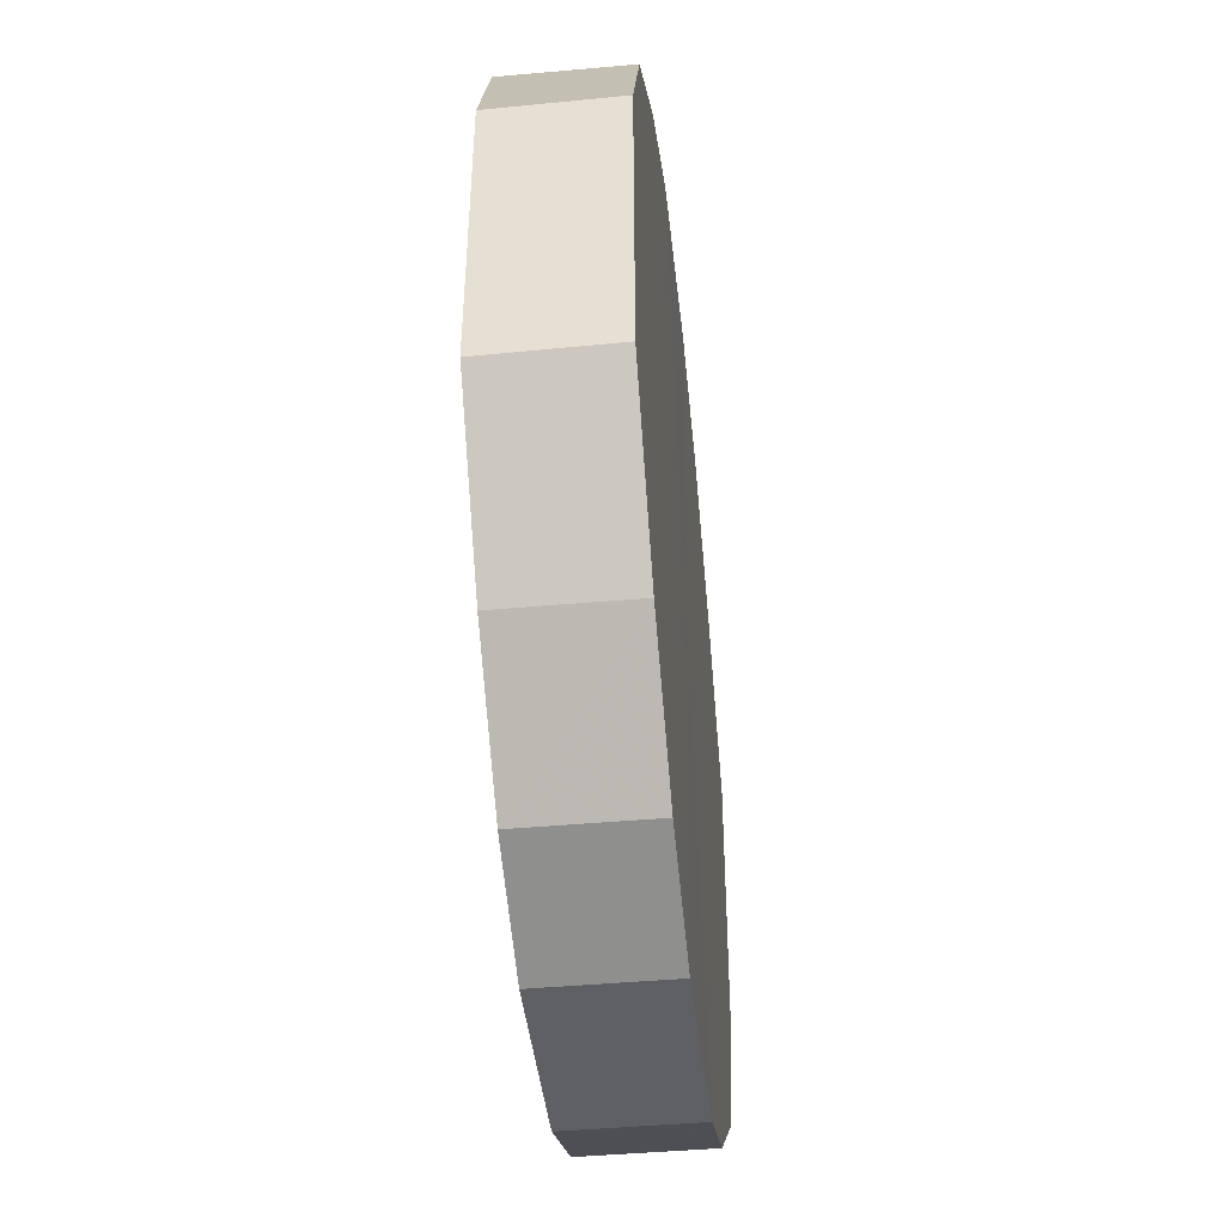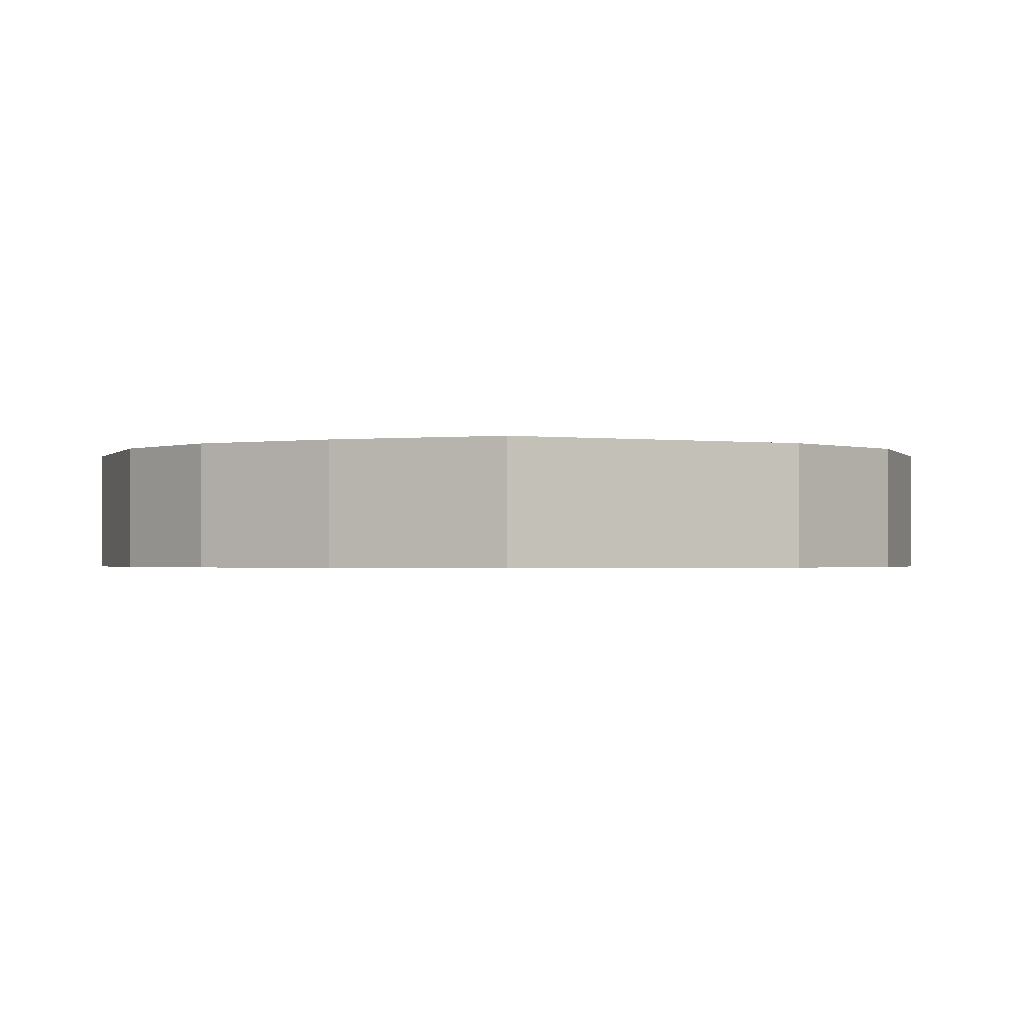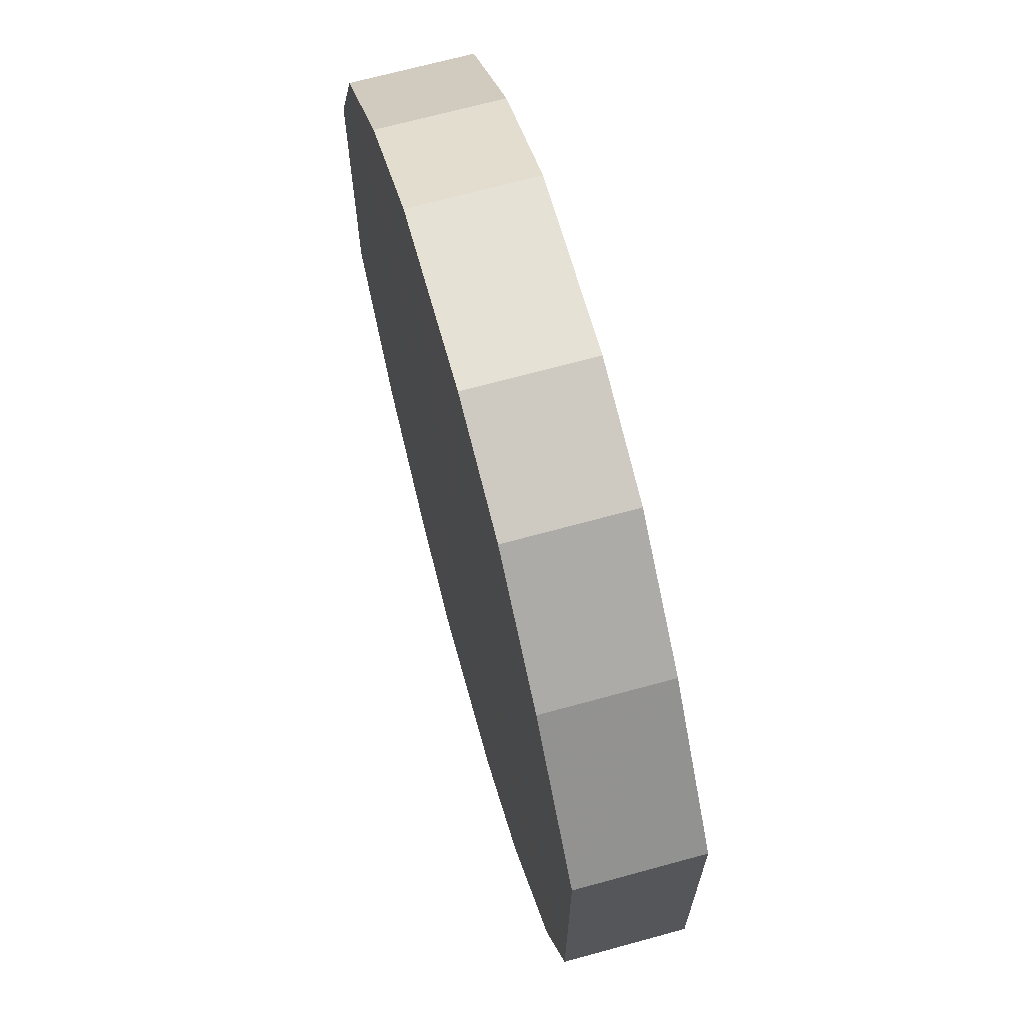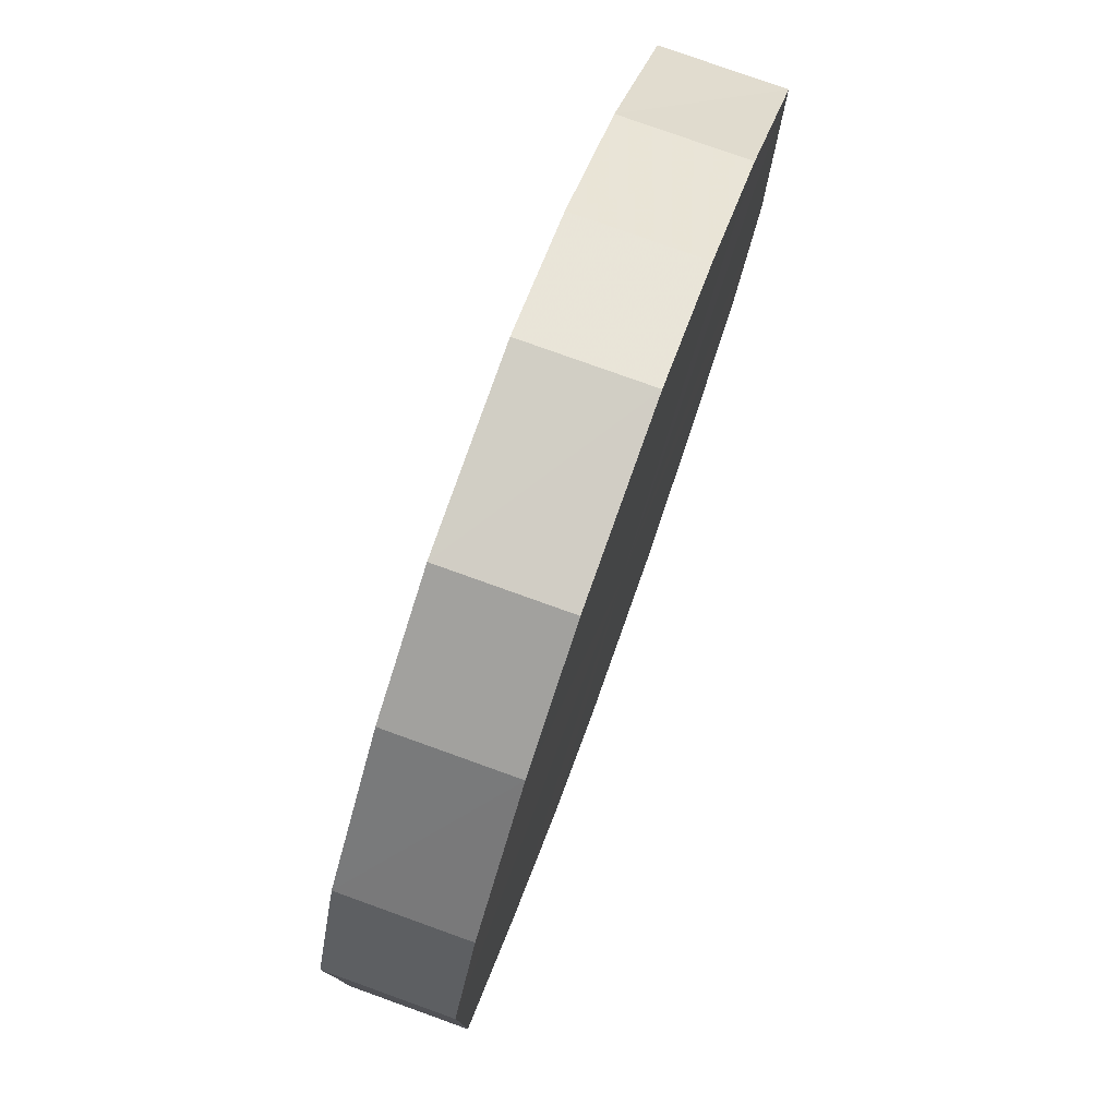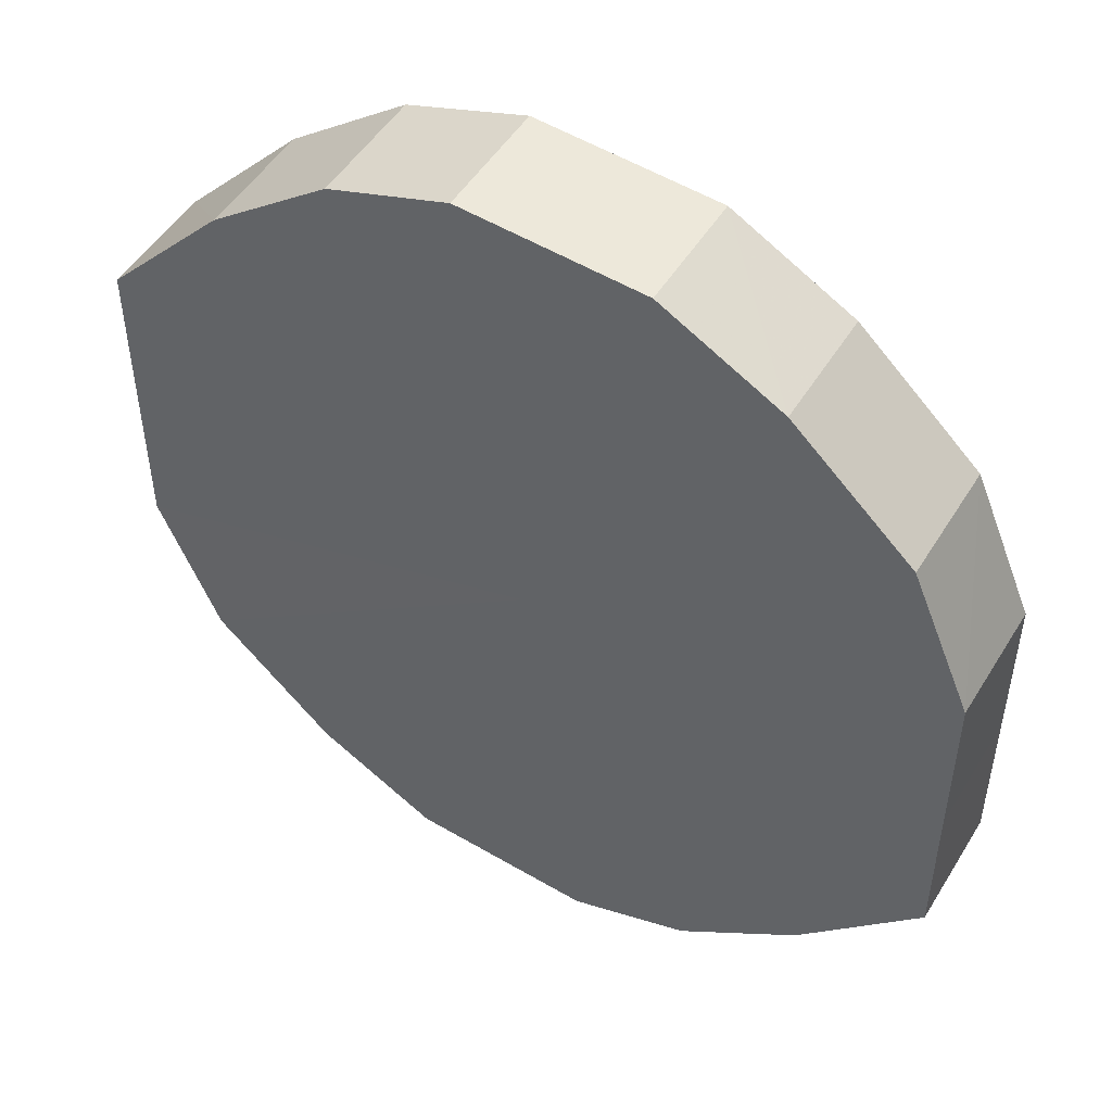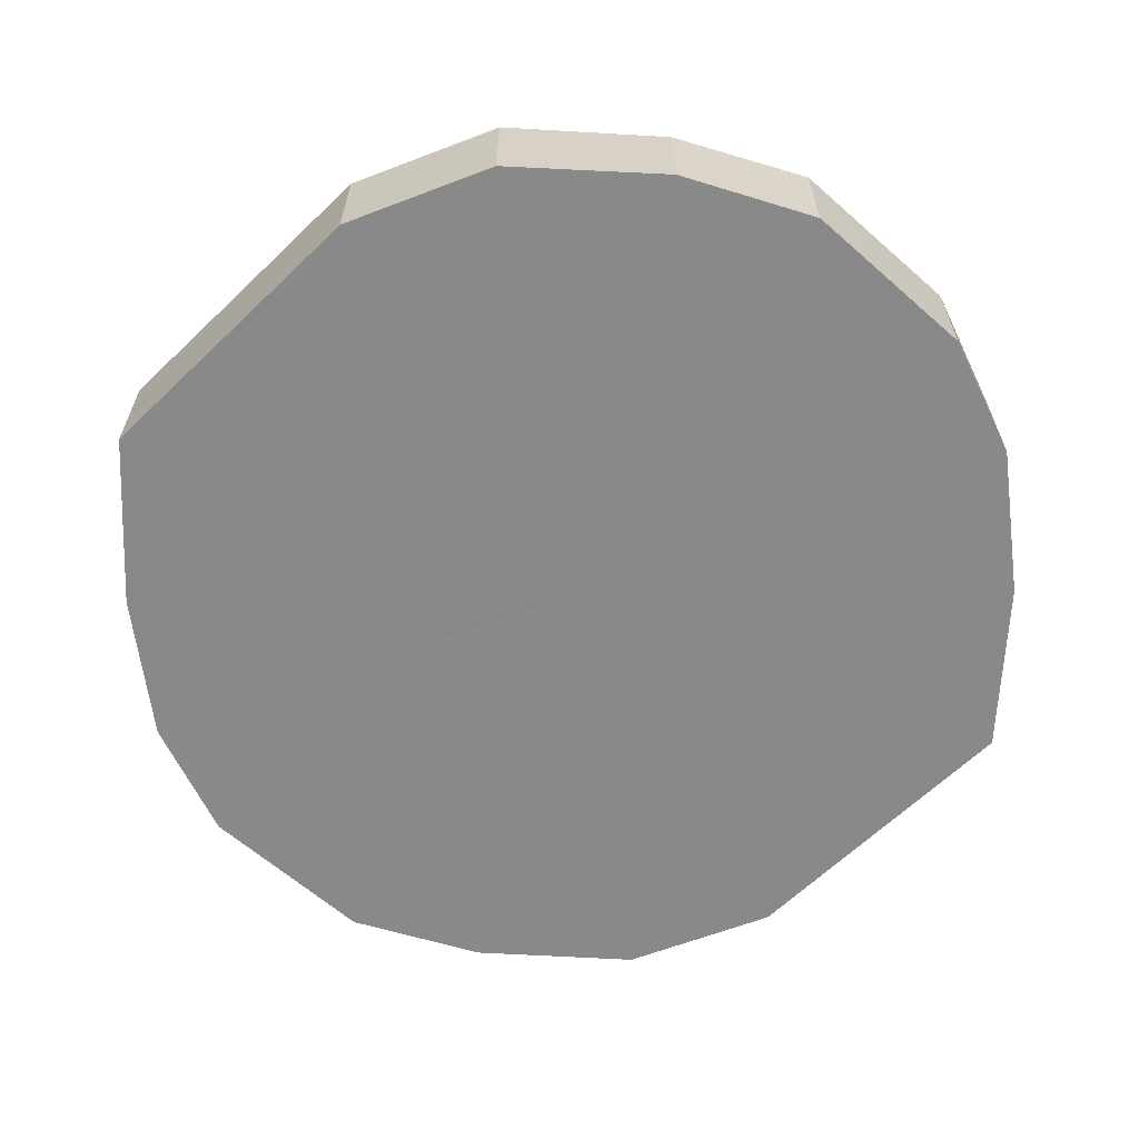
<metadata>
{"format":"obj","ext":"obj","renderer":"f3d","projection":"perspective","resolution":1024,"background":"white","views":[{"elev":-47.5,"azim":-83.8,"up":"+Z"},{"elev":-1.1,"azim":-113.8,"up":"+Y"},{"elev":68.2,"azim":74.8,"up":"+Z"},{"elev":78.5,"azim":-70.2,"up":"+Z"},{"elev":49.8,"azim":-149.4,"up":"+Z"},{"elev":-63.1,"azim":134.2,"up":"+Y"}]}
</metadata>
<code>
o 19717
v 2243 1881 7.232
v 2243 1881 7.218
v 2243 1881 7.232
v 2243 1881 7.211
v 2243 1881 7.218
v 2243 1881 7.254
v 2243 1881 7.254
v 2243 1881 7.213
v 2243 1881 7.211
v 2243 1881 7.279
v 2243 1881 7.279
v 2243 1881 7.224
v 2243 1881 7.213
v 2243 1881 7.305
v 2243 1881 7.305
v 2243 1881 7.242
v 2243 1881 7.224
v 2243 1881 7.329
v 2243 1881 7.329
v 2243 1881 7.266
v 2243 1881 7.242
v 2243 1881 7.347
v 2243 1881 7.347
v 2243 1881 7.292
v 2243 1881 7.266
v 2243 1881 7.358
v 2243 1881 7.358
v 2243 1881 7.317
v 2243 1881 7.292
v 2243 1881 7.36
v 2243 1881 7.36
v 2243 1881 7.339
v 2243 1881 7.317
v 2243 1881 7.353
v 2243 1881 7.353
v 2243 1881 7.339
v 2243 1881 7.232
v 2243 1881 7.218
v 2243 1881 7.218
v 2243 1881 7.211
v 2243 1881 7.211
v 2243 1881 7.254
v 2243 1881 7.232
v 2243 1881 7.279
v 2243 1881 7.254
v 2243 1881 7.213
v 2243 1881 7.213
v 2243 1881 7.305
v 2243 1881 7.279
v 2243 1881 7.329
v 2243 1881 7.305
v 2243 1881 7.224
v 2243 1881 7.224
v 2243 1881 7.347
v 2243 1881 7.329
v 2243 1881 7.358
v 2243 1881 7.347
v 2243 1881 7.242
v 2243 1881 7.242
v 2243 1881 7.36
v 2243 1881 7.358
v 2243 1881 7.353
v 2243 1881 7.36
v 2243 1881 7.266
v 2243 1881 7.266
v 2243 1881 7.339
v 2243 1881 7.353
v 2243 1881 7.317
v 2243 1881 7.339
v 2243 1881 7.292
v 2243 1881 7.292
v 2243 1881 7.317
v 2243 1881 7.286
v 2243 1881 7.218
v 2243 1881 7.232
v 2243 1881 7.211
v 2243 1881 7.254
v 2243 1881 7.213
v 2243 1881 7.279
v 2243 1881 7.224
v 2243 1881 7.305
v 2243 1881 7.242
v 2243 1881 7.329
v 2243 1881 7.266
v 2243 1881 7.347
v 2243 1881 7.292
v 2243 1881 7.358
v 2243 1881 7.317
v 2243 1881 7.36
v 2243 1881 7.339
v 2243 1881 7.353
v 2243 1881 7.286
v 2243 1881 7.232
v 2243 1881 7.218
v 2243 1881 7.254
v 2243 1881 7.211
v 2243 1881 7.279
v 2243 1881 7.213
v 2243 1881 7.305
v 2243 1881 7.224
v 2243 1881 7.329
v 2243 1881 7.242
v 2243 1881 7.347
v 2243 1881 7.266
v 2243 1881 7.358
v 2243 1881 7.292
v 2243 1881 7.36
v 2243 1881 7.317
v 2243 1881 7.353
v 2243 1881 7.339
f 1 2 3
f 2 4 5
f 6 1 7
f 4 8 9
f 10 6 11
f 8 12 13
f 14 10 15
f 12 16 17
f 18 14 19
f 16 20 21
f 22 18 23
f 20 24 25
f 26 22 27
f 24 28 29
f 30 26 31
f 28 32 33
f 34 30 35
f 32 34 36
f 37 38 39
f 39 40 41
f 42 43 37
f 44 45 42
f 41 46 47
f 48 49 44
f 50 51 48
f 47 52 53
f 54 55 50
f 56 57 54
f 53 58 59
f 60 61 56
f 62 63 60
f 59 64 65
f 66 67 62
f 68 69 66
f 65 70 71
f 71 72 68
f 73 74 75
f 73 76 74
f 73 75 77
f 73 78 76
f 73 77 79
f 73 80 78
f 73 79 81
f 73 82 80
f 73 81 83
f 73 84 82
f 73 83 85
f 73 86 84
f 73 85 87
f 73 88 86
f 73 87 89
f 73 90 88
f 73 89 91
f 73 91 90
f 92 93 94
f 92 95 93
f 92 94 96
f 92 97 95
f 92 96 98
f 92 99 97
f 92 98 100
f 92 101 99
f 92 100 102
f 92 103 101
f 92 102 104
f 92 105 103
f 92 104 106
f 92 107 105
f 92 106 108
f 92 109 107
f 92 108 110
f 92 110 109

</code>
